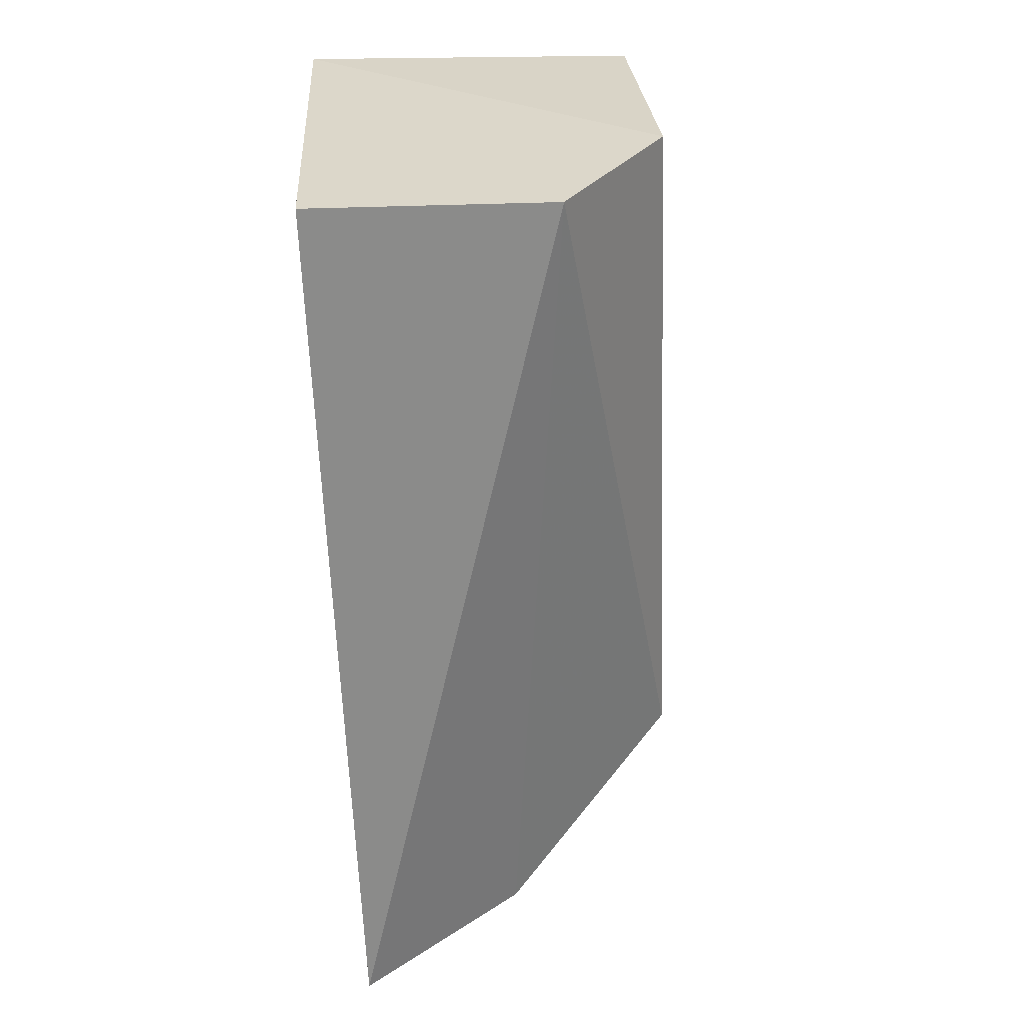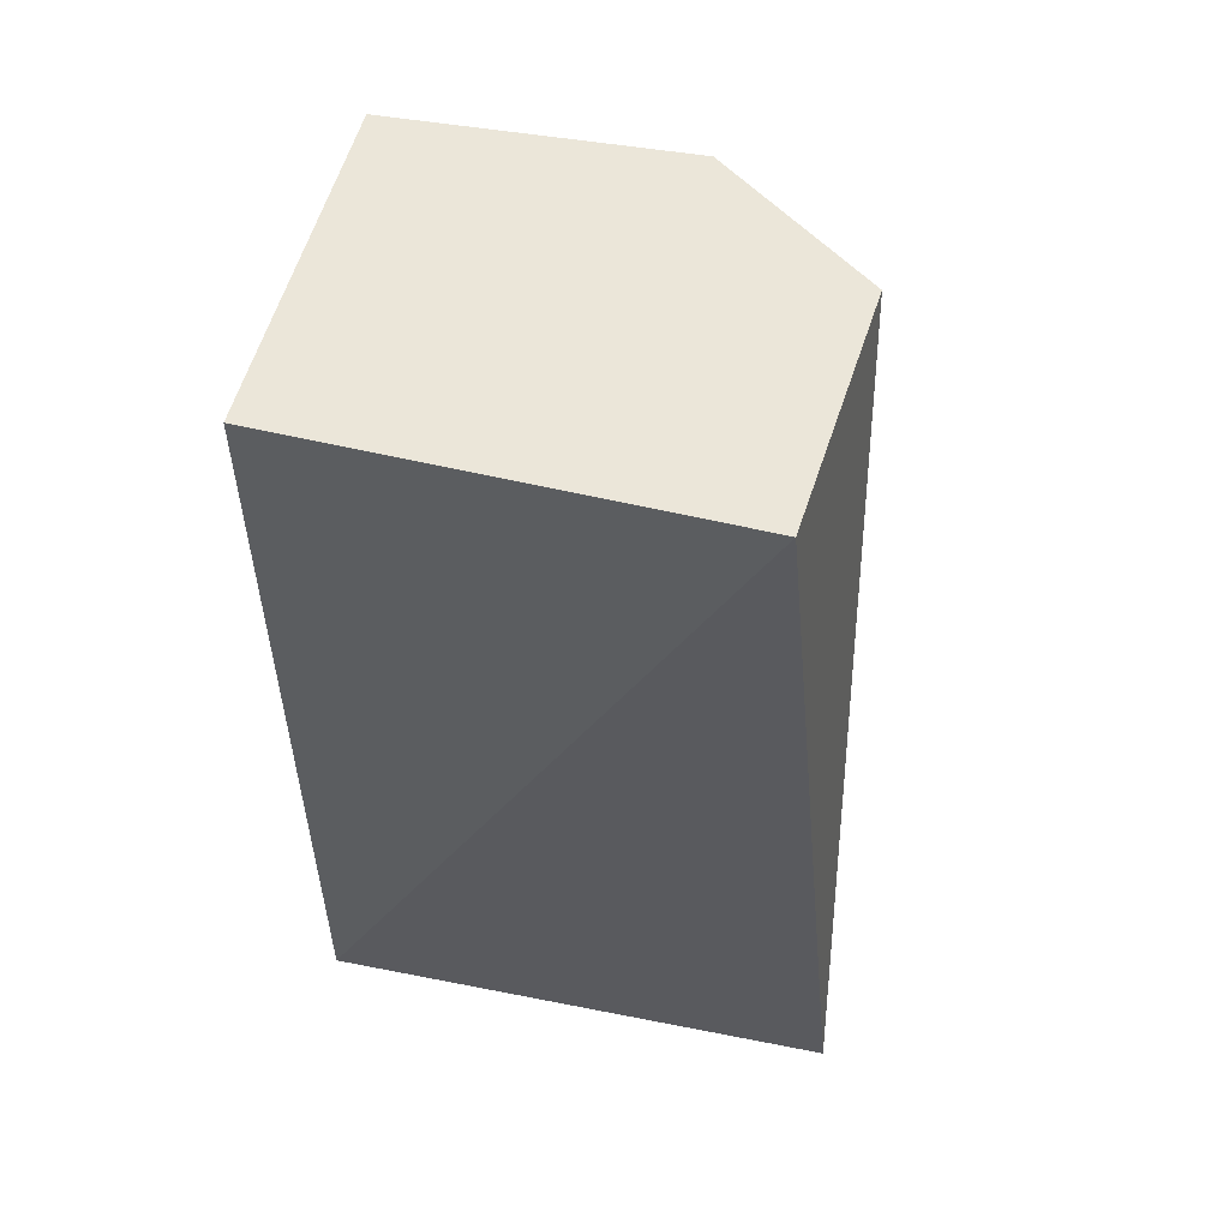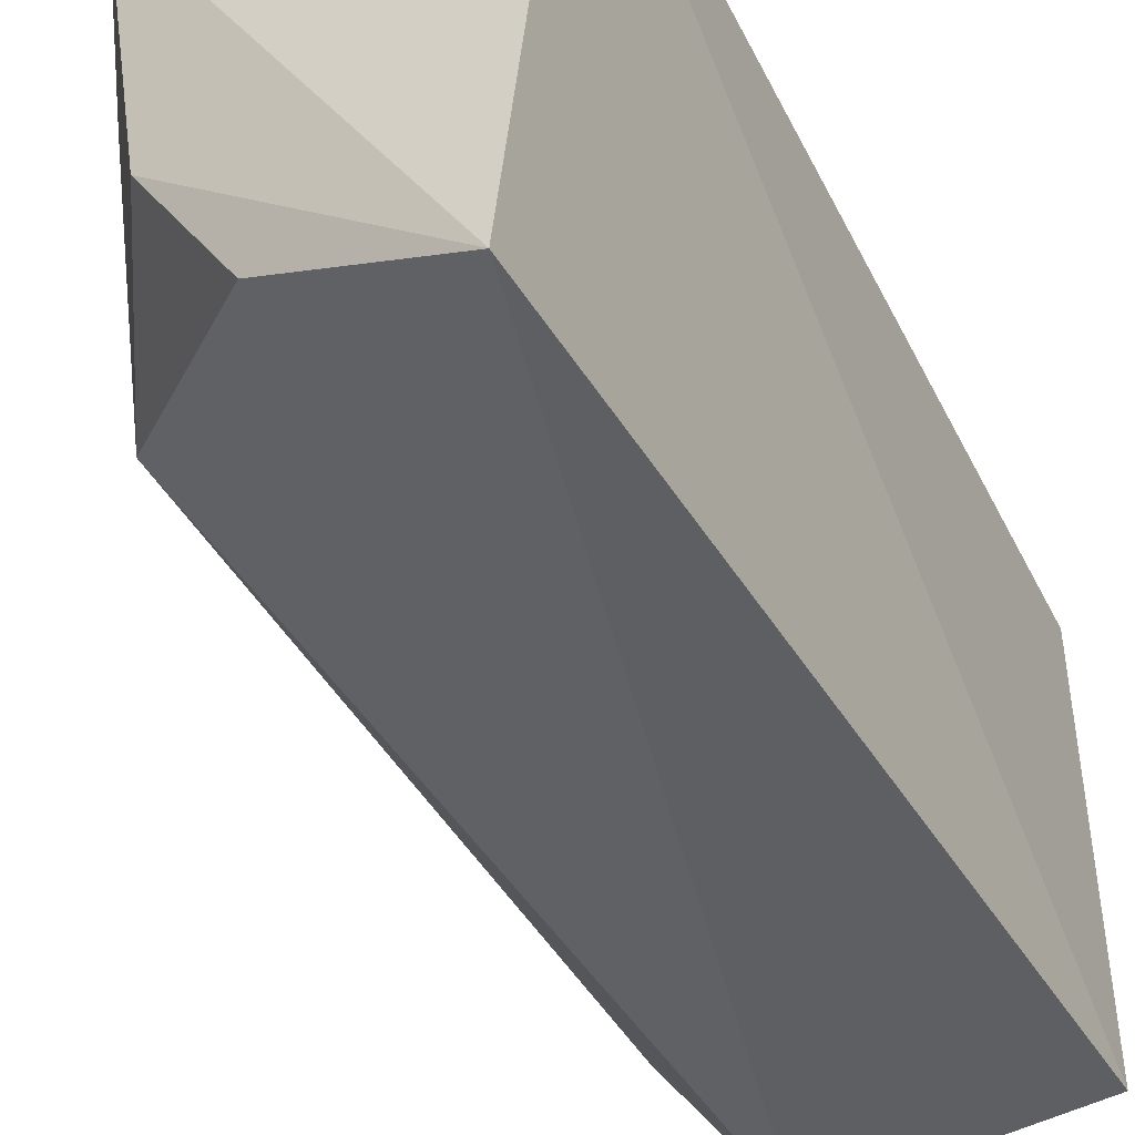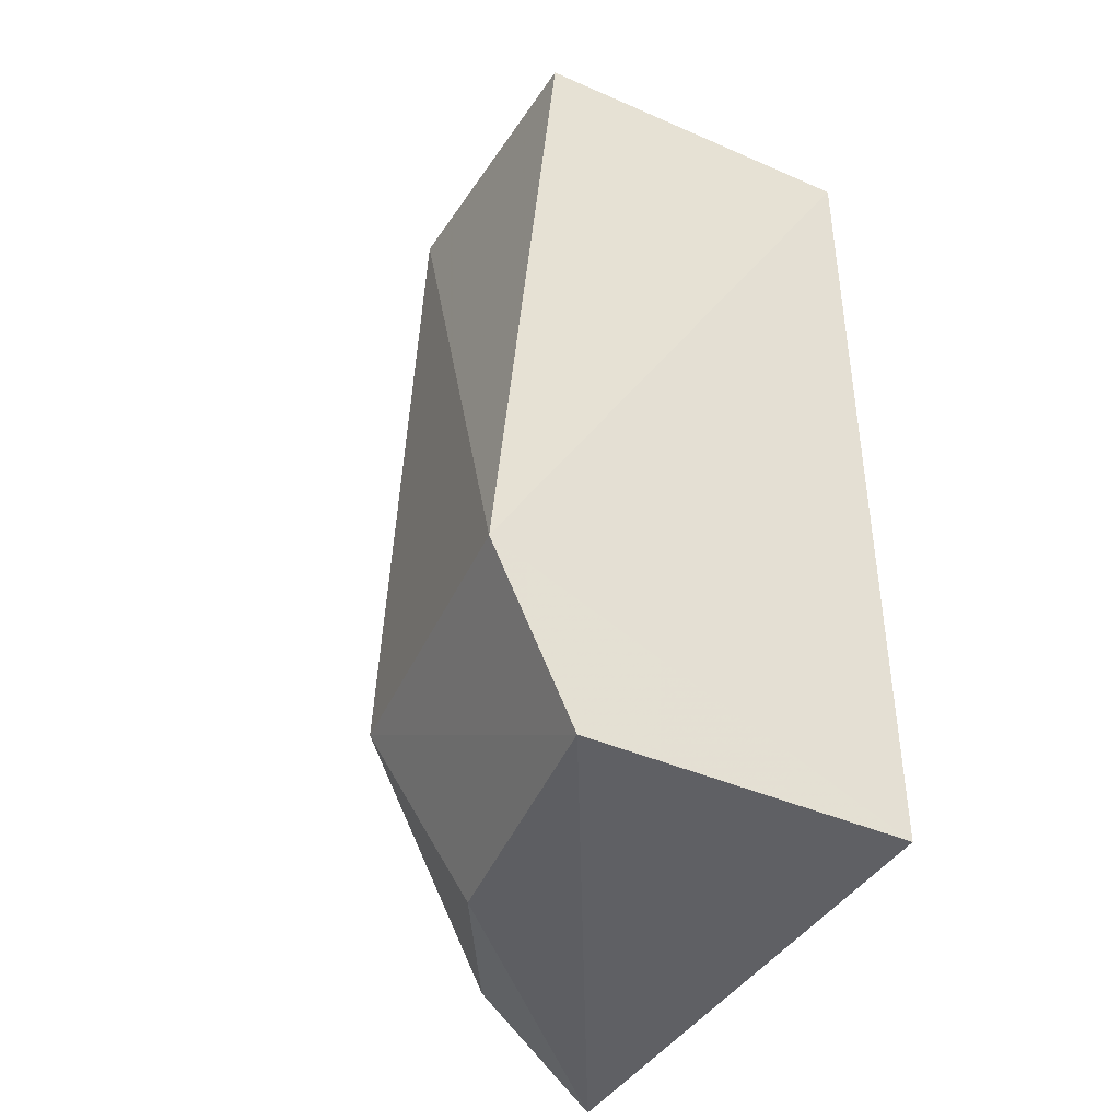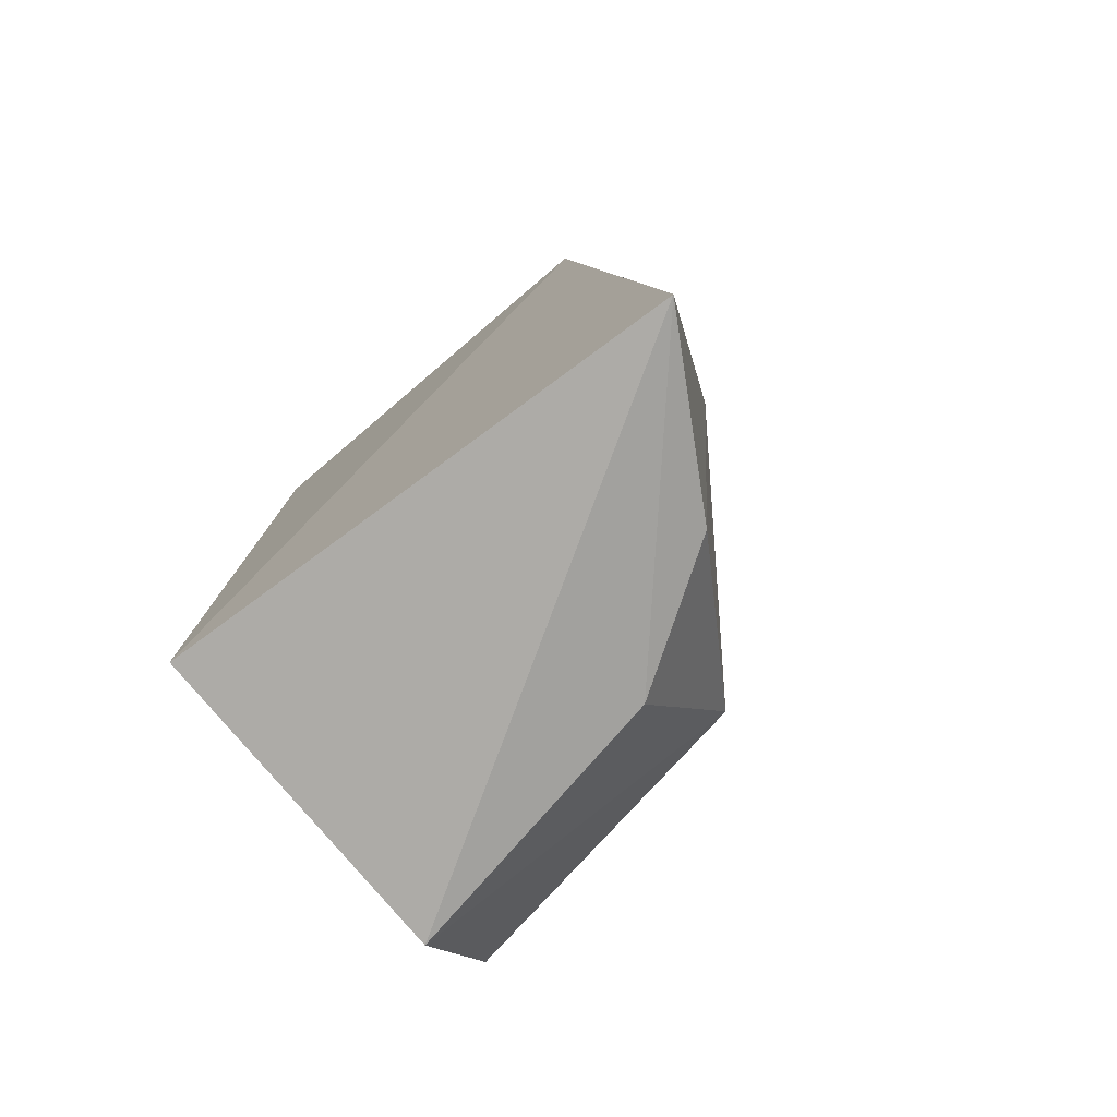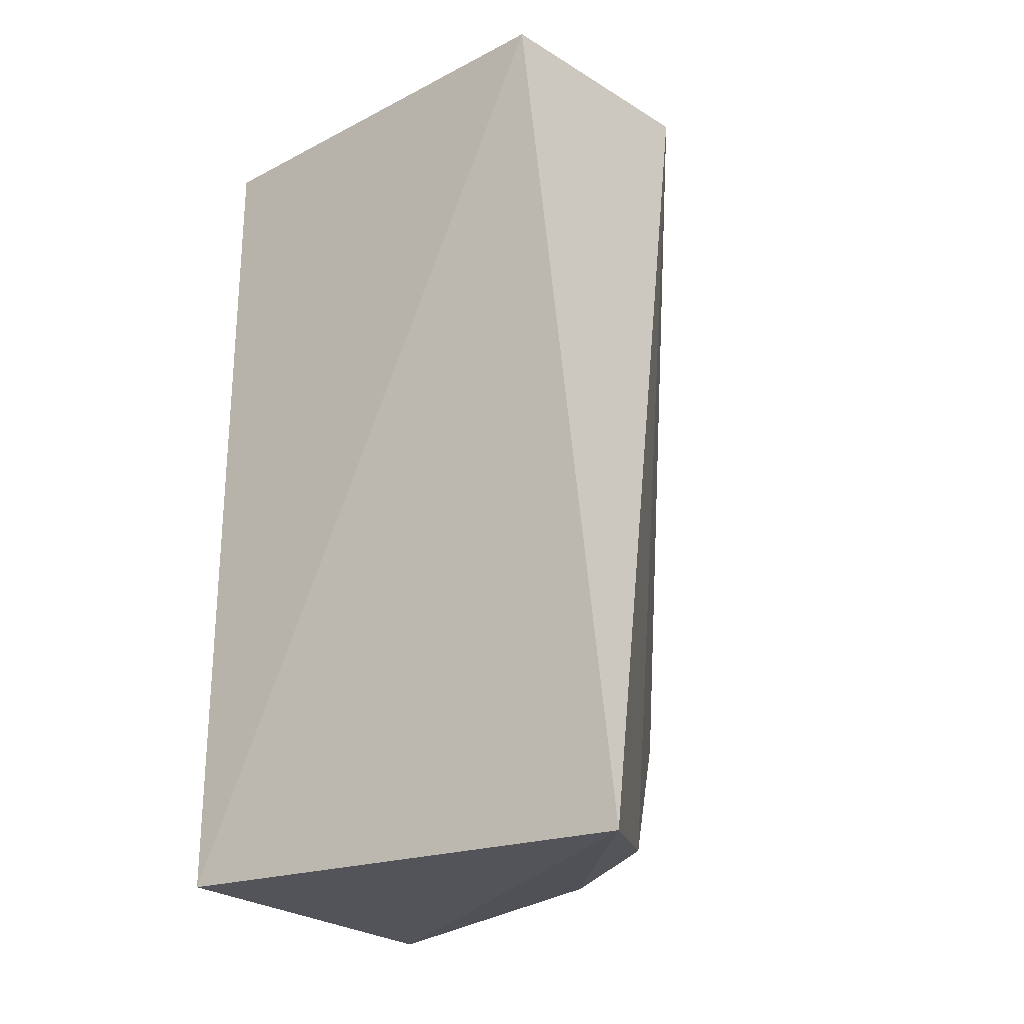
<metadata>
{"format":"obj","ext":"obj","renderer":"f3d","projection":"perspective","resolution":1024,"background":"white","views":[{"elev":31.0,"azim":177.2,"up":"+Y"},{"elev":54.5,"azim":104.3,"up":"+Y"},{"elev":-45.3,"azim":25.4,"up":"+Z"},{"elev":-41.5,"azim":-28.0,"up":"+Y"},{"elev":-78.6,"azim":130.4,"up":"+Y"},{"elev":-25.4,"azim":129.8,"up":"+Y"}]}
</metadata>
<code>
v -0.2325 -0.2348 0.006505
v -0.2508 -0.2491 -0.2621
v -0.2325 0.2197 -0.2208
v -0.4129 0.219 0.006262
v -0.4498 -0.1513 0.01648
v -0.3609 0.2241 -0.2294
v -0.2325 0.2197 0.006505
v -0.4023 -0.2356 0.007355
v -0.4178 0.2255 -0.1464
v -0.4309 -0.1407 -0.1522
v -0.3818 -0.23 -0.1379
v -0.3393 -0.2304 -0.2084
f 1 2 3
f 6 3 2
f 7 1 3
f 7 5 1
f 7 4 5
f 7 3 6
f 8 2 1
f 8 1 5
f 9 5 4
f 9 7 6
f 9 4 7
f 10 8 5
f 10 5 9
f 10 9 6
f 11 2 8
f 11 8 10
f 12 10 6
f 12 6 2
f 12 11 10
f 12 2 11

</code>
